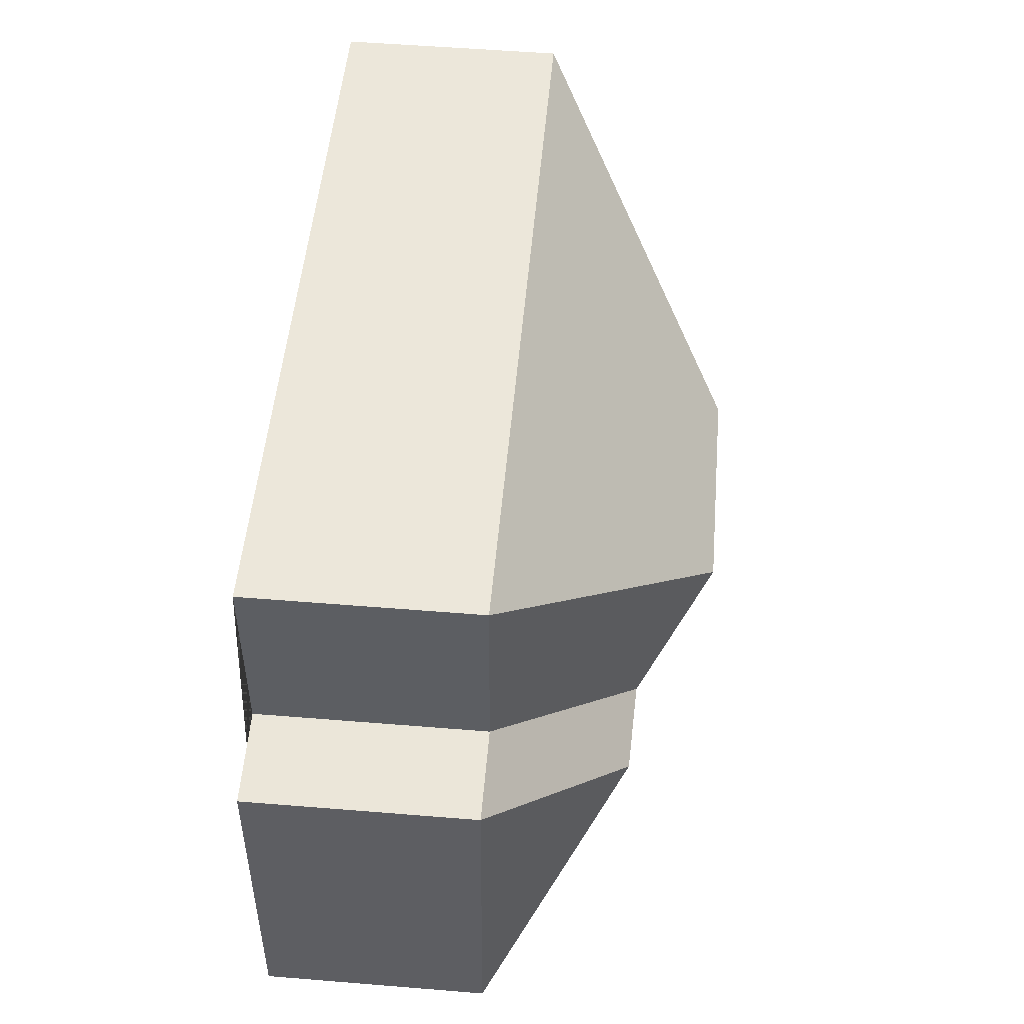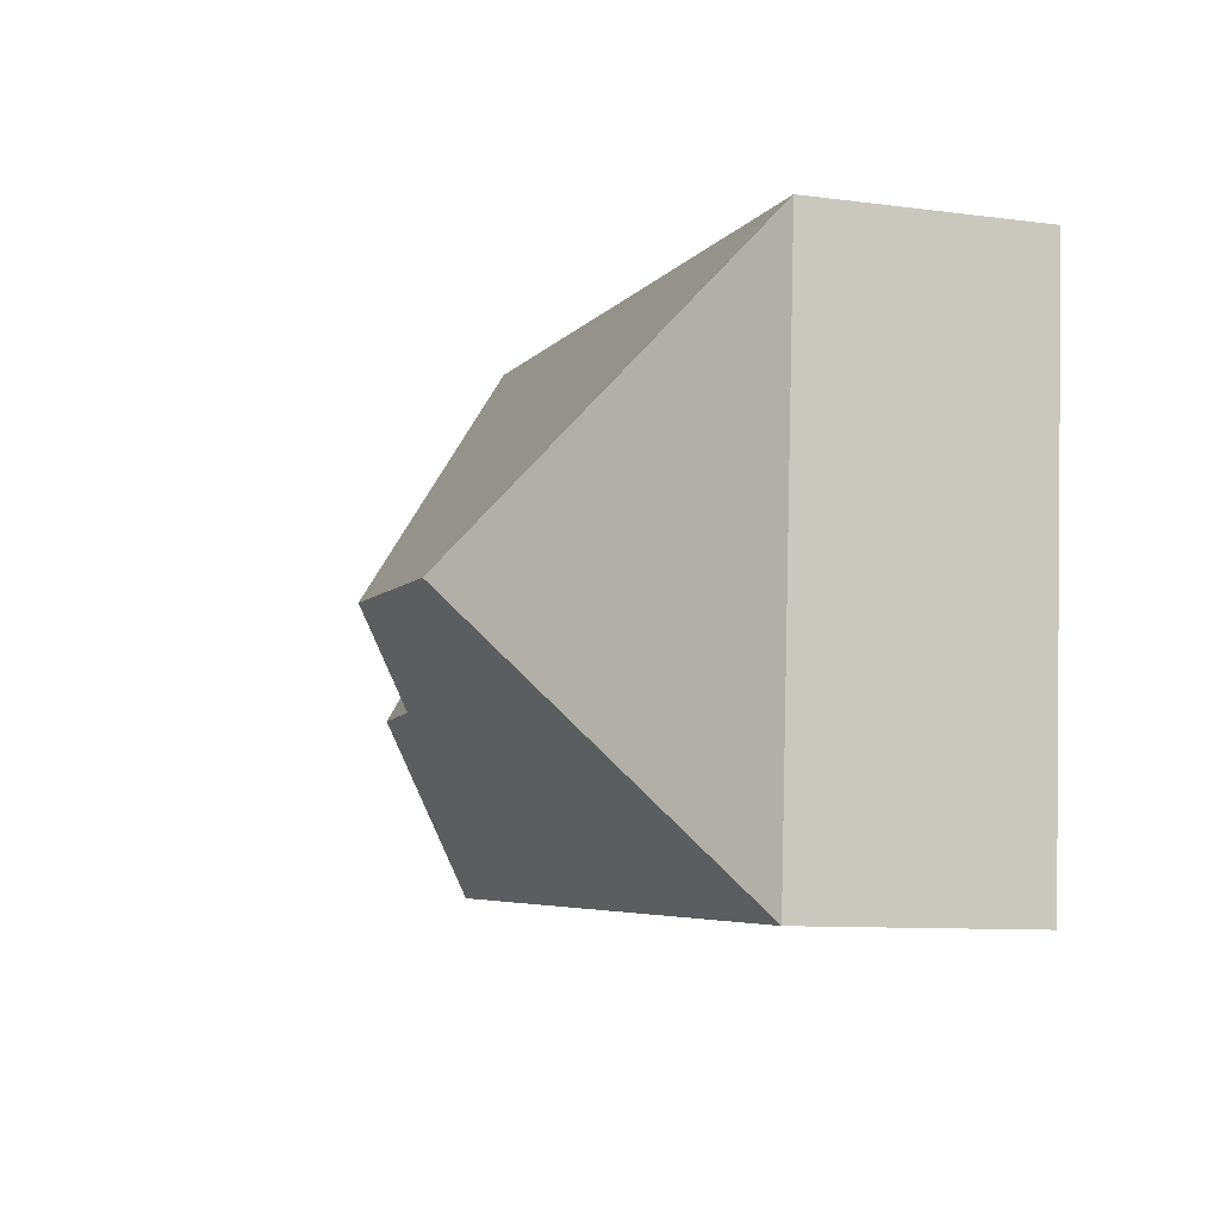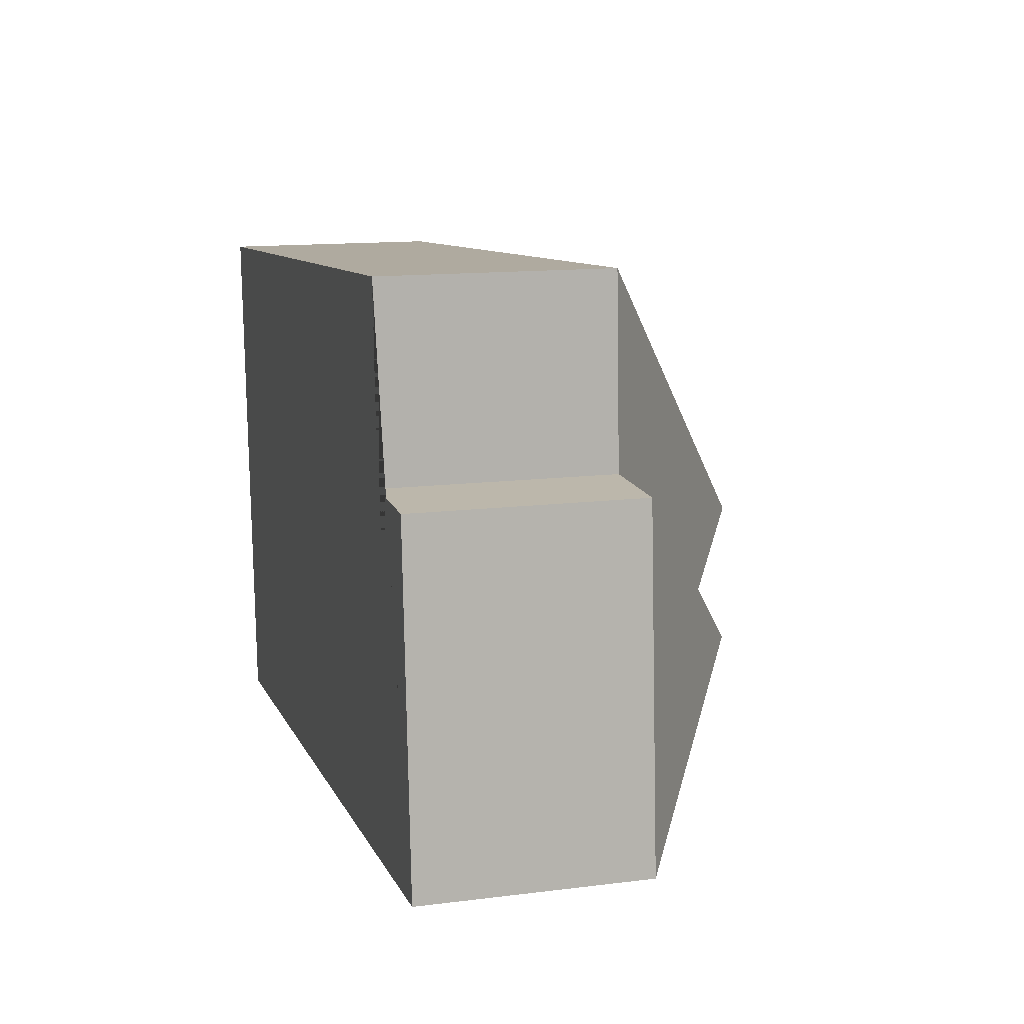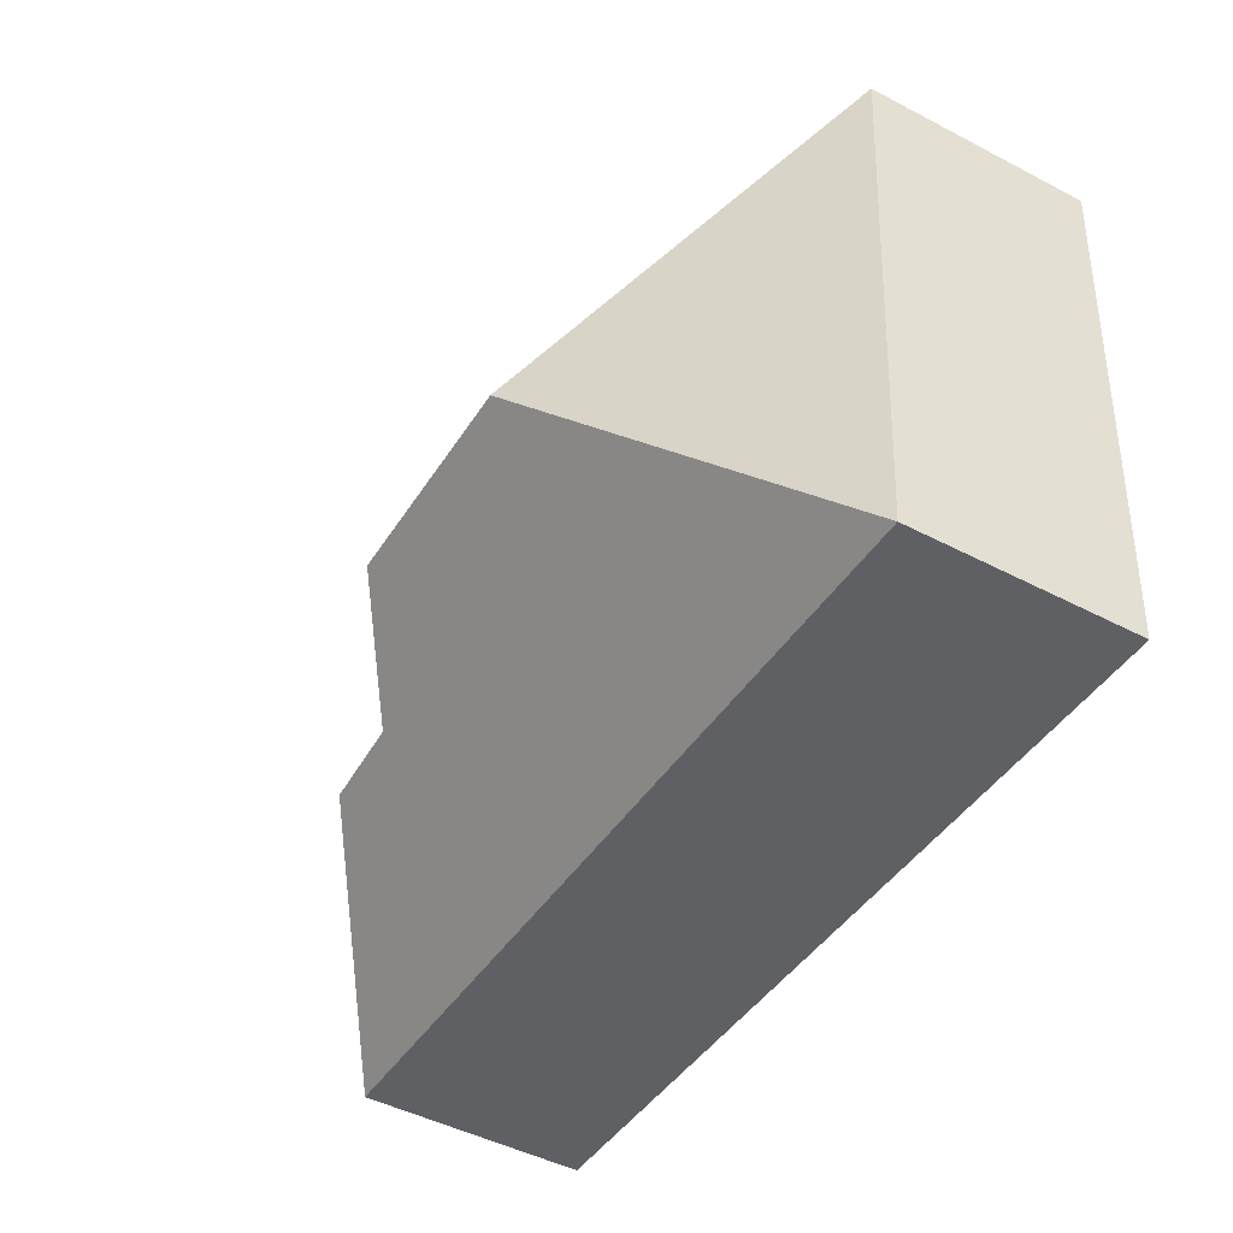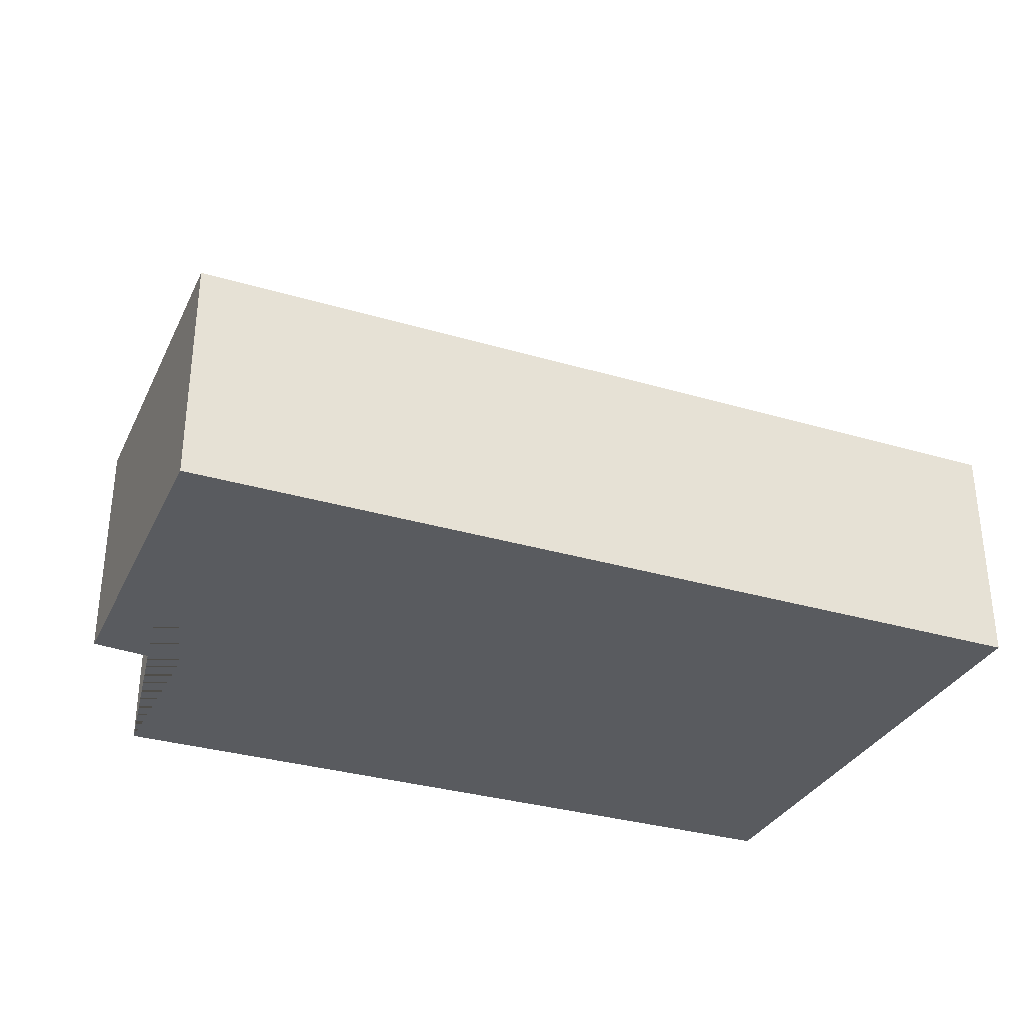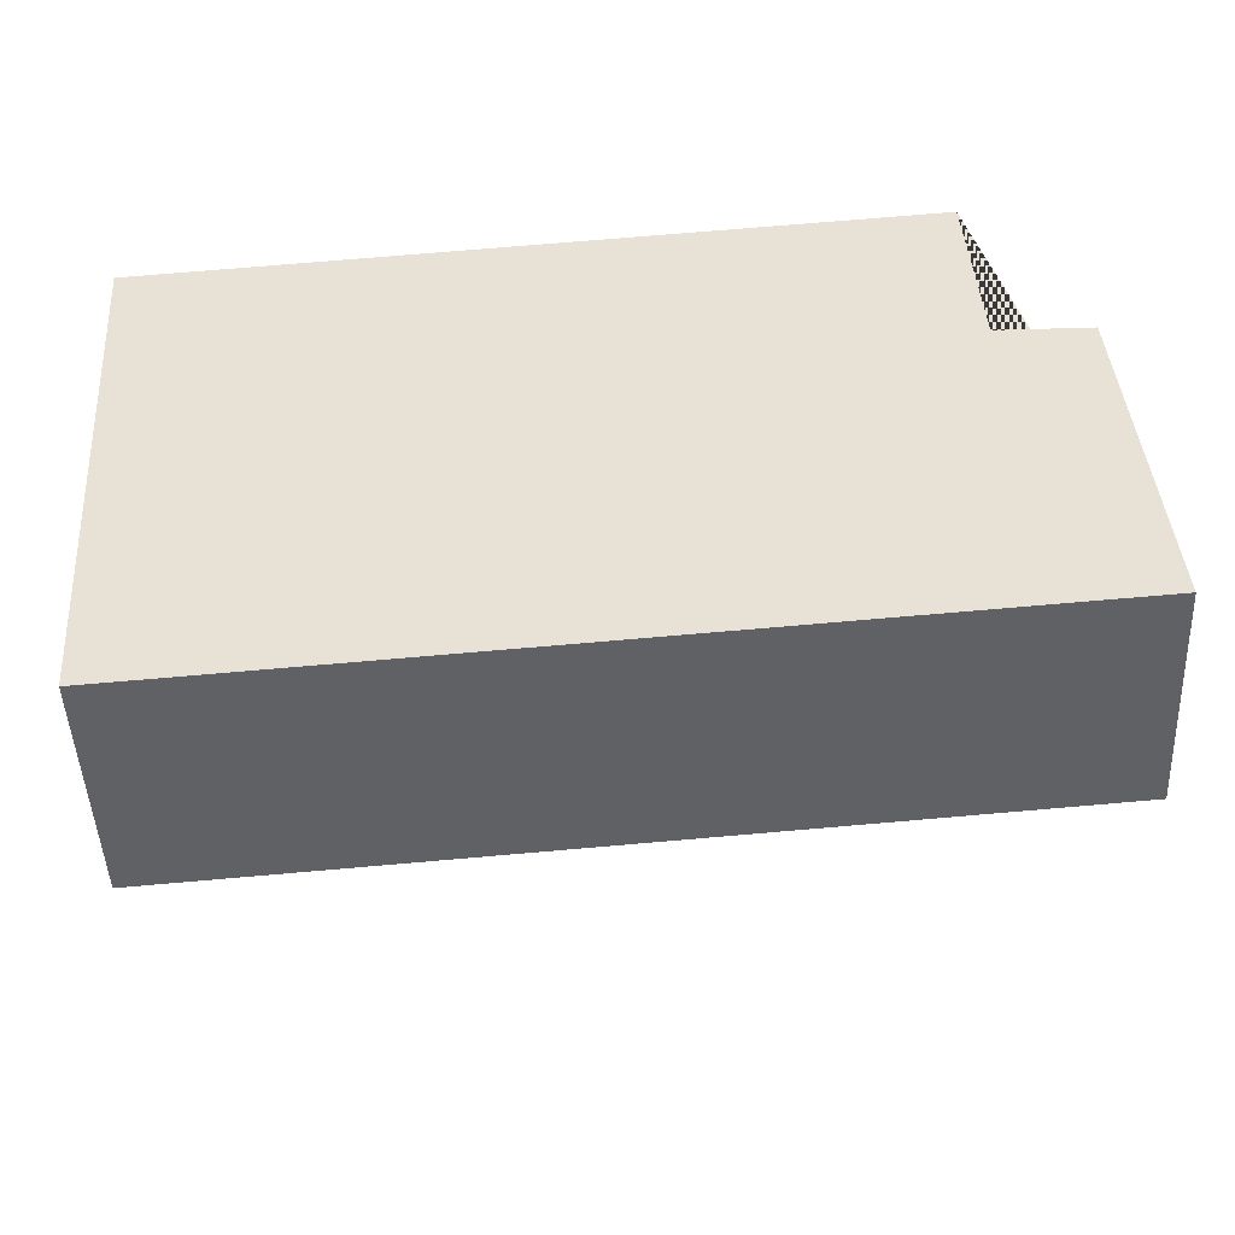
<metadata>
{"format":"obj","ext":"obj","renderer":"f3d","projection":"perspective","resolution":1024,"background":"white","views":[{"elev":54.8,"azim":94.9,"up":"+Z"},{"elev":-9.6,"azim":-108.8,"up":"+Z"},{"elev":13.5,"azim":74.2,"up":"+Z"},{"elev":-48.2,"azim":-120.2,"up":"+Z"},{"elev":-32.3,"azim":153.3,"up":"+Y"},{"elev":-48.1,"azim":2.6,"up":"+Z"}]}
</metadata>
<code>
o CG10_500_035063_0018
v 314.3 75 -186.3
v 28.22 75 -207.2
v 249.8 120.1 -133.2
v 218.2 121.2 -134.2
v 185.3 145 -106
v 108.7 145 -111.6
v 305.8 75 -70.82
v 275.3 75 -70.28
v 271.8 75 -7.89
v 15.04 75 -26.4
v 314.3 0 -186.3
v 28.22 0 -207.2
v 15.04 0 -26.4
v 271.8 0 -7.89
v 275.3 0 -70.28
v 305.8 0 -70.82
f 2 6 10
f 10 6 5 9
f 9 5 4 8
f 8 4 3 7
f 7 3 1
f 2 6 5 4 3 1
f 11 12 13 14 15 16
f 1 11 12 2
f 2 12 13 10
f 10 13 14 9
f 9 14 15 8
f 8 15 16 7
f 7 16 11 1

</code>
